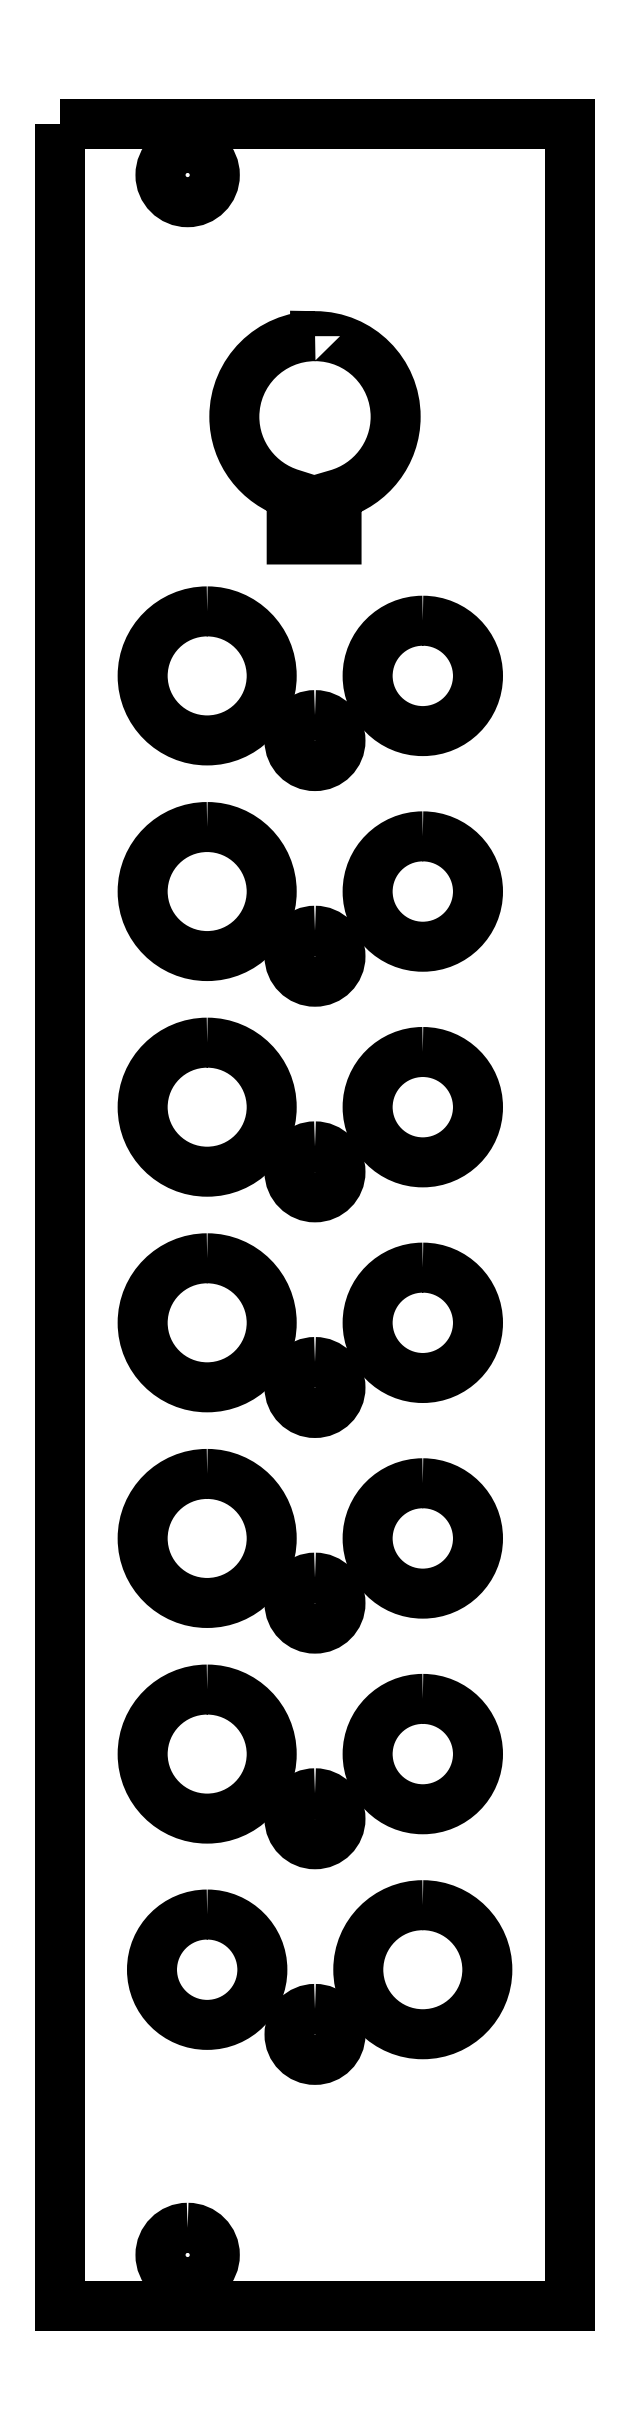
<metadata>
{"format":"dxf","ext":"dxf","renderer":"ezdxf+matplotlib","layout":"modelspace","background":"white","min_lineweight":24,"dpi":150}
</metadata>
<code>
0
SECTION
2
ENTITIES
0
POLYLINE
8
LAYER_1
66
     1
10
0
20
0
30
0
0
VERTEX
8
LAYER_1
10
20.06
20
273.6
30
0
0
VERTEX
8
LAYER_1
10
50.06
20
273.6
30
0
0
VERTEX
8
LAYER_1
10
50.06
20
145.1
30
0
0
VERTEX
8
LAYER_1
10
20.06
20
145.1
30
0
0
VERTEX
8
LAYER_1
10
20.06
20
273.6
30
0
0
SEQEND
8
LAYER_1
0
SPLINE
8
LAYER_1
210
0
220
0
230
1
70
    11
71
     3
72
    17
73
    13
74
     0
42
1e-10
43
1e-10
40
0
40
0
40
0
40
0
40
1
40
1
40
1
40
2
40
2
40
2
40
3
40
3
40
3
40
4
40
4
40
4
40
4
10
27.56
20
272.2
30
0
10
28.44
20
272.2
30
0
10
29.16
20
271.4
30
0
10
29.16
20
270.6
30
0
10
29.16
20
269.7
30
0
10
28.44
20
269
30
0
10
27.56
20
269
30
0
10
26.68
20
269
30
0
10
25.96
20
269.7
30
0
10
25.96
20
270.6
30
0
10
25.96
20
271.4
30
0
10
26.68
20
272.2
30
0
10
27.56
20
272.2
30
0
0
SPLINE
8
LAYER_1
210
0
220
0
230
1
70
    11
71
     3
72
    17
73
    13
74
     0
42
1e-10
43
1e-10
40
0
40
0
40
0
40
0
40
1
40
1
40
1
40
2
40
2
40
2
40
3
40
3
40
3
40
4
40
4
40
4
40
4
10
27.56
20
149.7
30
0
10
28.44
20
149.7
30
0
10
29.16
20
148.9
30
0
10
29.16
20
148.1
30
0
10
29.16
20
147.2
30
0
10
28.44
20
146.5
30
0
10
27.56
20
146.5
30
0
10
26.68
20
146.5
30
0
10
25.96
20
147.2
30
0
10
25.96
20
148.1
30
0
10
25.96
20
148.9
30
0
10
26.68
20
149.7
30
0
10
27.56
20
149.7
30
0
0
SPLINE
8
LAYER_1
210
0
220
0
230
1
70
    11
71
     3
72
    17
73
    13
74
     0
42
1e-10
43
1e-10
40
0
40
0
40
0
40
0
40
1
40
1
40
1
40
2
40
2
40
2
40
3
40
3
40
3
40
4
40
4
40
4
40
4
10
28.71
20
244.9
30
0
10
30.81
20
244.9
30
0
10
32.51
20
243.2
30
0
10
32.51
20
241.1
30
0
10
32.51
20
239
30
0
10
30.81
20
237.3
30
0
10
28.71
20
237.3
30
0
10
26.61
20
237.3
30
0
10
24.91
20
239
30
0
10
24.91
20
241.1
30
0
10
24.91
20
243.2
30
0
10
26.61
20
244.9
30
0
10
28.71
20
244.9
30
0
0
SPLINE
8
LAYER_1
210
0
220
0
230
1
70
    11
71
     3
72
    17
73
    13
74
     0
42
1e-10
43
1e-10
40
0
40
0
40
0
40
0
40
1
40
1
40
1
40
2
40
2
40
2
40
3
40
3
40
3
40
4
40
4
40
4
40
4
10
28.71
20
232.2
30
0
10
30.81
20
232.2
30
0
10
32.51
20
230.5
30
0
10
32.51
20
228.4
30
0
10
32.51
20
226.3
30
0
10
30.81
20
224.6
30
0
10
28.71
20
224.6
30
0
10
26.61
20
224.6
30
0
10
24.91
20
226.3
30
0
10
24.91
20
228.4
30
0
10
24.91
20
230.5
30
0
10
26.61
20
232.2
30
0
10
28.71
20
232.2
30
0
0
SPLINE
8
LAYER_1
210
0
220
0
230
1
70
    11
71
     3
72
    17
73
    13
74
     0
42
1e-10
43
1e-10
40
0
40
0
40
0
40
0
40
1
40
1
40
1
40
2
40
2
40
2
40
3
40
3
40
3
40
4
40
4
40
4
40
4
10
28.71
20
219.5
30
0
10
30.81
20
219.5
30
0
10
32.51
20
217.8
30
0
10
32.51
20
215.7
30
0
10
32.51
20
213.6
30
0
10
30.81
20
211.9
30
0
10
28.71
20
211.9
30
0
10
26.61
20
211.9
30
0
10
24.91
20
213.6
30
0
10
24.91
20
215.7
30
0
10
24.91
20
217.8
30
0
10
26.61
20
219.5
30
0
10
28.71
20
219.5
30
0
0
SPLINE
8
LAYER_1
210
0
220
0
230
1
70
    11
71
     3
72
    17
73
    13
74
     0
42
1e-10
43
1e-10
40
0
40
0
40
0
40
0
40
1
40
1
40
1
40
2
40
2
40
2
40
3
40
3
40
3
40
4
40
4
40
4
40
4
10
28.71
20
206.8
30
0
10
30.81
20
206.8
30
0
10
32.51
20
205.1
30
0
10
32.51
20
203
30
0
10
32.51
20
200.9
30
0
10
30.81
20
199.2
30
0
10
28.71
20
199.2
30
0
10
26.61
20
199.2
30
0
10
24.91
20
200.9
30
0
10
24.91
20
203
30
0
10
24.91
20
205.1
30
0
10
26.61
20
206.8
30
0
10
28.71
20
206.8
30
0
0
SPLINE
8
LAYER_1
210
0
220
0
230
1
70
    11
71
     3
72
    17
73
    13
74
     0
42
1e-10
43
1e-10
40
0
40
0
40
0
40
0
40
1
40
1
40
1
40
2
40
2
40
2
40
3
40
3
40
3
40
4
40
4
40
4
40
4
10
28.71
20
194.1
30
0
10
30.81
20
194.1
30
0
10
32.51
20
192.4
30
0
10
32.51
20
190.3
30
0
10
32.51
20
188.2
30
0
10
30.81
20
186.5
30
0
10
28.71
20
186.5
30
0
10
26.61
20
186.5
30
0
10
24.91
20
188.2
30
0
10
24.91
20
190.3
30
0
10
24.91
20
192.4
30
0
10
26.61
20
194.1
30
0
10
28.71
20
194.1
30
0
0
SPLINE
8
LAYER_1
210
0
220
0
230
1
70
    11
71
     3
72
    17
73
    13
74
     0
42
1e-10
43
1e-10
40
0
40
0
40
0
40
0
40
1
40
1
40
1
40
2
40
2
40
2
40
3
40
3
40
3
40
4
40
4
40
4
40
4
10
28.71
20
181.4
30
0
10
30.81
20
181.4
30
0
10
32.51
20
179.7
30
0
10
32.51
20
177.6
30
0
10
32.51
20
175.5
30
0
10
30.81
20
173.8
30
0
10
28.71
20
173.8
30
0
10
26.61
20
173.8
30
0
10
24.91
20
175.5
30
0
10
24.91
20
177.6
30
0
10
24.91
20
179.7
30
0
10
26.61
20
181.4
30
0
10
28.71
20
181.4
30
0
0
SPLINE
8
LAYER_1
210
0
220
0
230
1
70
    11
71
     3
72
    17
73
    13
74
     0
42
1e-10
43
1e-10
40
0
40
0
40
0
40
0
40
1
40
1
40
1
40
2
40
2
40
2
40
3
40
3
40
3
40
4
40
4
40
4
40
4
10
28.71
20
168.1
30
0
10
30.5
20
168.1
30
0
10
31.96
20
166.7
30
0
10
31.96
20
164.9
30
0
10
31.96
20
163.1
30
0
10
30.5
20
161.6
30
0
10
28.71
20
161.6
30
0
10
26.91
20
161.6
30
0
10
25.46
20
163.1
30
0
10
25.46
20
164.9
30
0
10
25.46
20
166.7
30
0
10
26.91
20
168.1
30
0
10
28.71
20
168.1
30
0
0
SPLINE
8
LAYER_1
210
0
220
0
230
1
70
    11
71
     3
72
    17
73
    13
74
     0
42
1e-10
43
1e-10
40
0
40
0
40
0
40
0
40
1
40
1
40
1
40
2
40
2
40
2
40
3
40
3
40
3
40
4
40
4
40
4
40
4
10
41.41
20
244.3
30
0
10
43.2
20
244.3
30
0
10
44.66
20
242.9
30
0
10
44.66
20
241.1
30
0
10
44.66
20
239.3
30
0
10
43.2
20
237.8
30
0
10
41.41
20
237.8
30
0
10
39.61
20
237.8
30
0
10
38.16
20
239.3
30
0
10
38.16
20
241.1
30
0
10
38.16
20
242.9
30
0
10
39.61
20
244.3
30
0
10
41.41
20
244.3
30
0
0
SPLINE
8
LAYER_1
210
0
220
0
230
1
70
    11
71
     3
72
    17
73
    13
74
     0
42
1e-10
43
1e-10
40
0
40
0
40
0
40
0
40
1
40
1
40
1
40
2
40
2
40
2
40
3
40
3
40
3
40
4
40
4
40
4
40
4
10
41.41
20
231.6
30
0
10
43.2
20
231.6
30
0
10
44.66
20
230.2
30
0
10
44.66
20
228.4
30
0
10
44.66
20
226.6
30
0
10
43.2
20
225.1
30
0
10
41.41
20
225.1
30
0
10
39.61
20
225.1
30
0
10
38.16
20
226.6
30
0
10
38.16
20
228.4
30
0
10
38.16
20
230.2
30
0
10
39.61
20
231.6
30
0
10
41.41
20
231.6
30
0
0
SPLINE
8
LAYER_1
210
0
220
0
230
1
70
    11
71
     3
72
    17
73
    13
74
     0
42
1e-10
43
1e-10
40
0
40
0
40
0
40
0
40
1
40
1
40
1
40
2
40
2
40
2
40
3
40
3
40
3
40
4
40
4
40
4
40
4
10
41.41
20
218.9
30
0
10
43.2
20
218.9
30
0
10
44.66
20
217.5
30
0
10
44.66
20
215.7
30
0
10
44.66
20
213.9
30
0
10
43.2
20
212.4
30
0
10
41.41
20
212.4
30
0
10
39.61
20
212.4
30
0
10
38.16
20
213.9
30
0
10
38.16
20
215.7
30
0
10
38.16
20
217.5
30
0
10
39.61
20
218.9
30
0
10
41.41
20
218.9
30
0
0
SPLINE
8
LAYER_1
210
0
220
0
230
1
70
    11
71
     3
72
    17
73
    13
74
     0
42
1e-10
43
1e-10
40
0
40
0
40
0
40
0
40
1
40
1
40
1
40
2
40
2
40
2
40
3
40
3
40
3
40
4
40
4
40
4
40
4
10
41.41
20
206.2
30
0
10
43.2
20
206.2
30
0
10
44.66
20
204.8
30
0
10
44.66
20
203
30
0
10
44.66
20
201.2
30
0
10
43.2
20
199.7
30
0
10
41.41
20
199.7
30
0
10
39.61
20
199.7
30
0
10
38.16
20
201.2
30
0
10
38.16
20
203
30
0
10
38.16
20
204.8
30
0
10
39.61
20
206.2
30
0
10
41.41
20
206.2
30
0
0
SPLINE
8
LAYER_1
210
0
220
0
230
1
70
    11
71
     3
72
    17
73
    13
74
     0
42
1e-10
43
1e-10
40
0
40
0
40
0
40
0
40
1
40
1
40
1
40
2
40
2
40
2
40
3
40
3
40
3
40
4
40
4
40
4
40
4
10
41.41
20
193.5
30
0
10
43.2
20
193.5
30
0
10
44.66
20
192.1
30
0
10
44.66
20
190.3
30
0
10
44.66
20
188.5
30
0
10
43.2
20
187
30
0
10
41.41
20
187
30
0
10
39.61
20
187
30
0
10
38.16
20
188.5
30
0
10
38.16
20
190.3
30
0
10
38.16
20
192.1
30
0
10
39.61
20
193.5
30
0
10
41.41
20
193.5
30
0
0
SPLINE
8
LAYER_1
210
0
220
0
230
1
70
    11
71
     3
72
    17
73
    13
74
     0
42
1e-10
43
1e-10
40
0
40
0
40
0
40
0
40
1
40
1
40
1
40
2
40
2
40
2
40
3
40
3
40
3
40
4
40
4
40
4
40
4
10
41.41
20
180.8
30
0
10
43.2
20
180.8
30
0
10
44.66
20
179.4
30
0
10
44.66
20
177.6
30
0
10
44.66
20
175.8
30
0
10
43.2
20
174.3
30
0
10
41.41
20
174.3
30
0
10
39.61
20
174.3
30
0
10
38.16
20
175.8
30
0
10
38.16
20
177.6
30
0
10
38.16
20
179.4
30
0
10
39.61
20
180.8
30
0
10
41.41
20
180.8
30
0
0
SPLINE
8
LAYER_1
210
0
220
0
230
1
70
    11
71
     3
72
    17
73
    13
74
     0
42
1e-10
43
1e-10
40
0
40
0
40
0
40
0
40
1
40
1
40
1
40
2
40
2
40
2
40
3
40
3
40
3
40
4
40
4
40
4
40
4
10
41.41
20
168.7
30
0
10
43.51
20
168.7
30
0
10
45.21
20
167
30
0
10
45.21
20
164.9
30
0
10
45.21
20
162.8
30
0
10
43.51
20
161.1
30
0
10
41.41
20
161.1
30
0
10
39.31
20
161.1
30
0
10
37.61
20
162.8
30
0
10
37.61
20
164.9
30
0
10
37.61
20
167
30
0
10
39.31
20
168.7
30
0
10
41.41
20
168.7
30
0
0
SPLINE
8
LAYER_1
210
0
220
0
230
1
70
    11
71
     3
72
    17
73
    13
74
     0
42
1e-10
43
1e-10
40
0
40
0
40
0
40
0
40
1
40
1
40
1
40
2
40
2
40
2
40
3
40
3
40
3
40
4
40
4
40
4
40
4
10
35.06
20
238.7
30
0
10
35.89
20
238.7
30
0
10
36.56
20
238.1
30
0
10
36.56
20
237.2
30
0
10
36.56
20
236.4
30
0
10
35.89
20
235.7
30
0
10
35.06
20
235.7
30
0
10
34.23
20
235.7
30
0
10
33.56
20
236.4
30
0
10
33.56
20
237.2
30
0
10
33.56
20
238.1
30
0
10
34.23
20
238.7
30
0
10
35.06
20
238.7
30
0
0
SPLINE
8
LAYER_1
210
0
220
0
230
1
70
    11
71
     3
72
    17
73
    13
74
     0
42
1e-10
43
1e-10
40
0
40
0
40
0
40
0
40
1
40
1
40
1
40
2
40
2
40
2
40
3
40
3
40
3
40
4
40
4
40
4
40
4
10
35.06
20
226
30
0
10
35.89
20
226
30
0
10
36.56
20
225.4
30
0
10
36.56
20
224.5
30
0
10
36.56
20
223.7
30
0
10
35.89
20
223
30
0
10
35.06
20
223
30
0
10
34.23
20
223
30
0
10
33.56
20
223.7
30
0
10
33.56
20
224.5
30
0
10
33.56
20
225.4
30
0
10
34.23
20
226
30
0
10
35.06
20
226
30
0
0
SPLINE
8
LAYER_1
210
0
220
0
230
1
70
    11
71
     3
72
    17
73
    13
74
     0
42
1e-10
43
1e-10
40
0
40
0
40
0
40
0
40
1
40
1
40
1
40
2
40
2
40
2
40
3
40
3
40
3
40
4
40
4
40
4
40
4
10
35.06
20
213.3
30
0
10
35.89
20
213.3
30
0
10
36.56
20
212.7
30
0
10
36.56
20
211.8
30
0
10
36.56
20
211
30
0
10
35.89
20
210.3
30
0
10
35.06
20
210.3
30
0
10
34.23
20
210.3
30
0
10
33.56
20
211
30
0
10
33.56
20
211.8
30
0
10
33.56
20
212.7
30
0
10
34.23
20
213.3
30
0
10
35.06
20
213.3
30
0
0
SPLINE
8
LAYER_1
210
0
220
0
230
1
70
    11
71
     3
72
    17
73
    13
74
     0
42
1e-10
43
1e-10
40
0
40
0
40
0
40
0
40
1
40
1
40
1
40
2
40
2
40
2
40
3
40
3
40
3
40
4
40
4
40
4
40
4
10
35.06
20
200.6
30
0
10
35.89
20
200.6
30
0
10
36.56
20
200
30
0
10
36.56
20
199.1
30
0
10
36.56
20
198.3
30
0
10
35.89
20
197.6
30
0
10
35.06
20
197.6
30
0
10
34.23
20
197.6
30
0
10
33.56
20
198.3
30
0
10
33.56
20
199.1
30
0
10
33.56
20
200
30
0
10
34.23
20
200.6
30
0
10
35.06
20
200.6
30
0
0
SPLINE
8
LAYER_1
210
0
220
0
230
1
70
    11
71
     3
72
    17
73
    13
74
     0
42
1e-10
43
1e-10
40
0
40
0
40
0
40
0
40
1
40
1
40
1
40
2
40
2
40
2
40
3
40
3
40
3
40
4
40
4
40
4
40
4
10
35.06
20
187.9
30
0
10
35.89
20
187.9
30
0
10
36.56
20
187.3
30
0
10
36.56
20
186.4
30
0
10
36.56
20
185.6
30
0
10
35.89
20
184.9
30
0
10
35.06
20
184.9
30
0
10
34.23
20
184.9
30
0
10
33.56
20
185.6
30
0
10
33.56
20
186.4
30
0
10
33.56
20
187.3
30
0
10
34.23
20
187.9
30
0
10
35.06
20
187.9
30
0
0
SPLINE
8
LAYER_1
210
0
220
0
230
1
70
    11
71
     3
72
    17
73
    13
74
     0
42
1e-10
43
1e-10
40
0
40
0
40
0
40
0
40
1
40
1
40
1
40
2
40
2
40
2
40
3
40
3
40
3
40
4
40
4
40
4
40
4
10
35.06
20
175.2
30
0
10
35.89
20
175.2
30
0
10
36.56
20
174.6
30
0
10
36.56
20
173.7
30
0
10
36.56
20
172.9
30
0
10
35.89
20
172.2
30
0
10
35.06
20
172.2
30
0
10
34.23
20
172.2
30
0
10
33.56
20
172.9
30
0
10
33.56
20
173.7
30
0
10
33.56
20
174.6
30
0
10
34.23
20
175.2
30
0
10
35.06
20
175.2
30
0
0
SPLINE
8
LAYER_1
210
0
220
0
230
1
70
    11
71
     3
72
    17
73
    13
74
     0
42
1e-10
43
1e-10
40
0
40
0
40
0
40
0
40
1
40
1
40
1
40
2
40
2
40
2
40
3
40
3
40
3
40
4
40
4
40
4
40
4
10
35.06
20
162.5
30
0
10
35.89
20
162.5
30
0
10
36.56
20
161.9
30
0
10
36.56
20
161
30
0
10
36.56
20
160.2
30
0
10
35.89
20
159.5
30
0
10
35.06
20
159.5
30
0
10
34.23
20
159.5
30
0
10
33.56
20
160.2
30
0
10
33.56
20
161
30
0
10
33.56
20
161.9
30
0
10
34.23
20
162.5
30
0
10
35.06
20
162.5
30
0
0
SPLINE
8
LAYER_1
210
0
220
0
230
1
70
    11
71
     3
72
    29
73
    25
74
     0
42
1e-10
43
1e-10
40
0
40
0
40
0
40
0
40
1
40
1
40
1
40
2
40
2
40
2
40
3
40
3
40
3
40
4
40
4
40
4
40
5
40
5
40
5
40
6
40
6
40
6
40
7
40
7
40
7
40
8
40
8
40
8
40
8
10
35.06
20
261.1
30
0
10
32.44
20
261.1
30
0
10
30.31
20
258.9
30
0
10
30.31
20
256.3
30
0
10
30.31
20
254.2
30
0
10
31.74
20
252.4
30
0
10
33.69
20
251.8
30
0
10
33.69
20
251.8
30
0
10
33.69
20
249.1
30
0
10
33.69
20
249.1
30
0
10
33.69
20
249.1
30
0
10
36.33
20
249.1
30
0
10
36.33
20
249.1
30
0
10
36.33
20
249.1
30
0
10
36.33
20
251.7
30
0
10
36.33
20
251.7
30
0
10
38.33
20
252.3
30
0
10
39.81
20
254.1
30
0
10
39.81
20
256.3
30
0
10
39.81
20
258.9
30
0
10
37.69
20
261.1
30
0
10
35.06
20
261.1
30
0
10
35.06
20
261.1
30
0
10
35.06
20
261.1
30
0
10
35.06
20
261.1
30
0
0
ENDSEC
0
EOF

</code>
